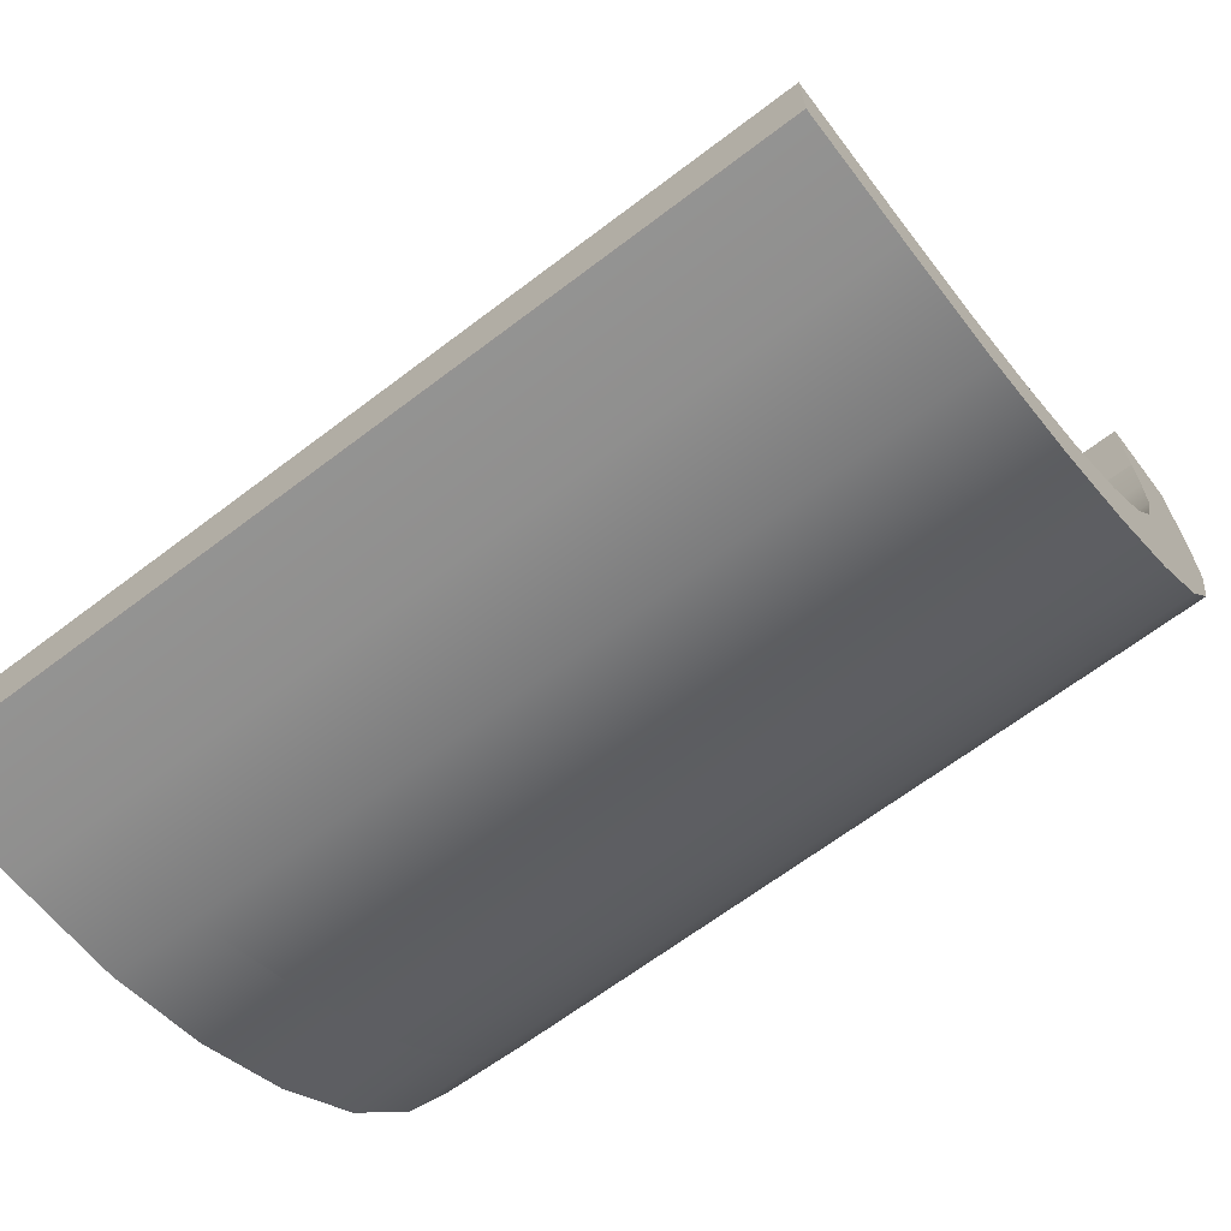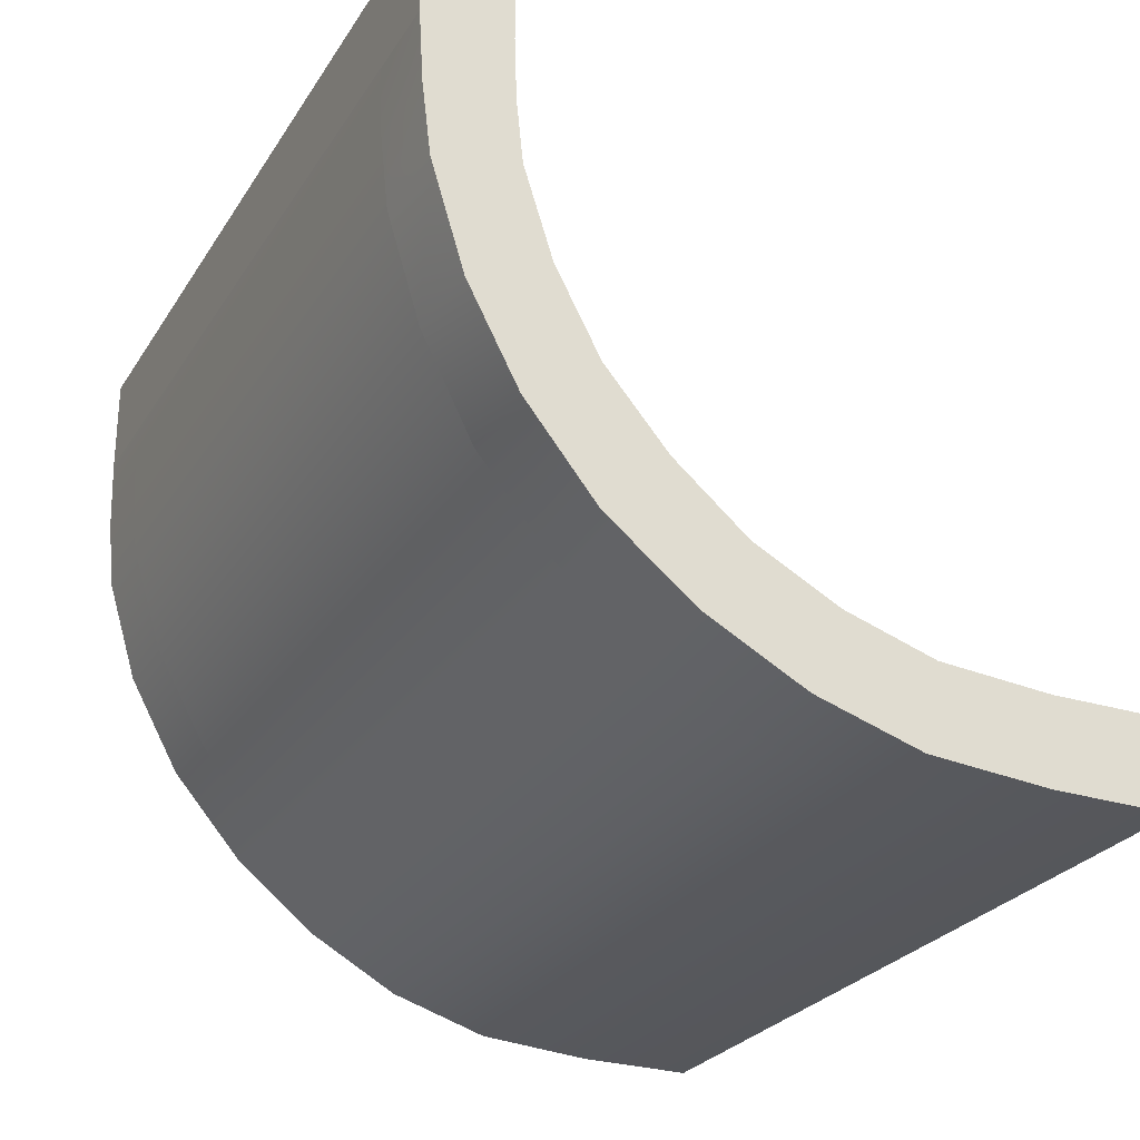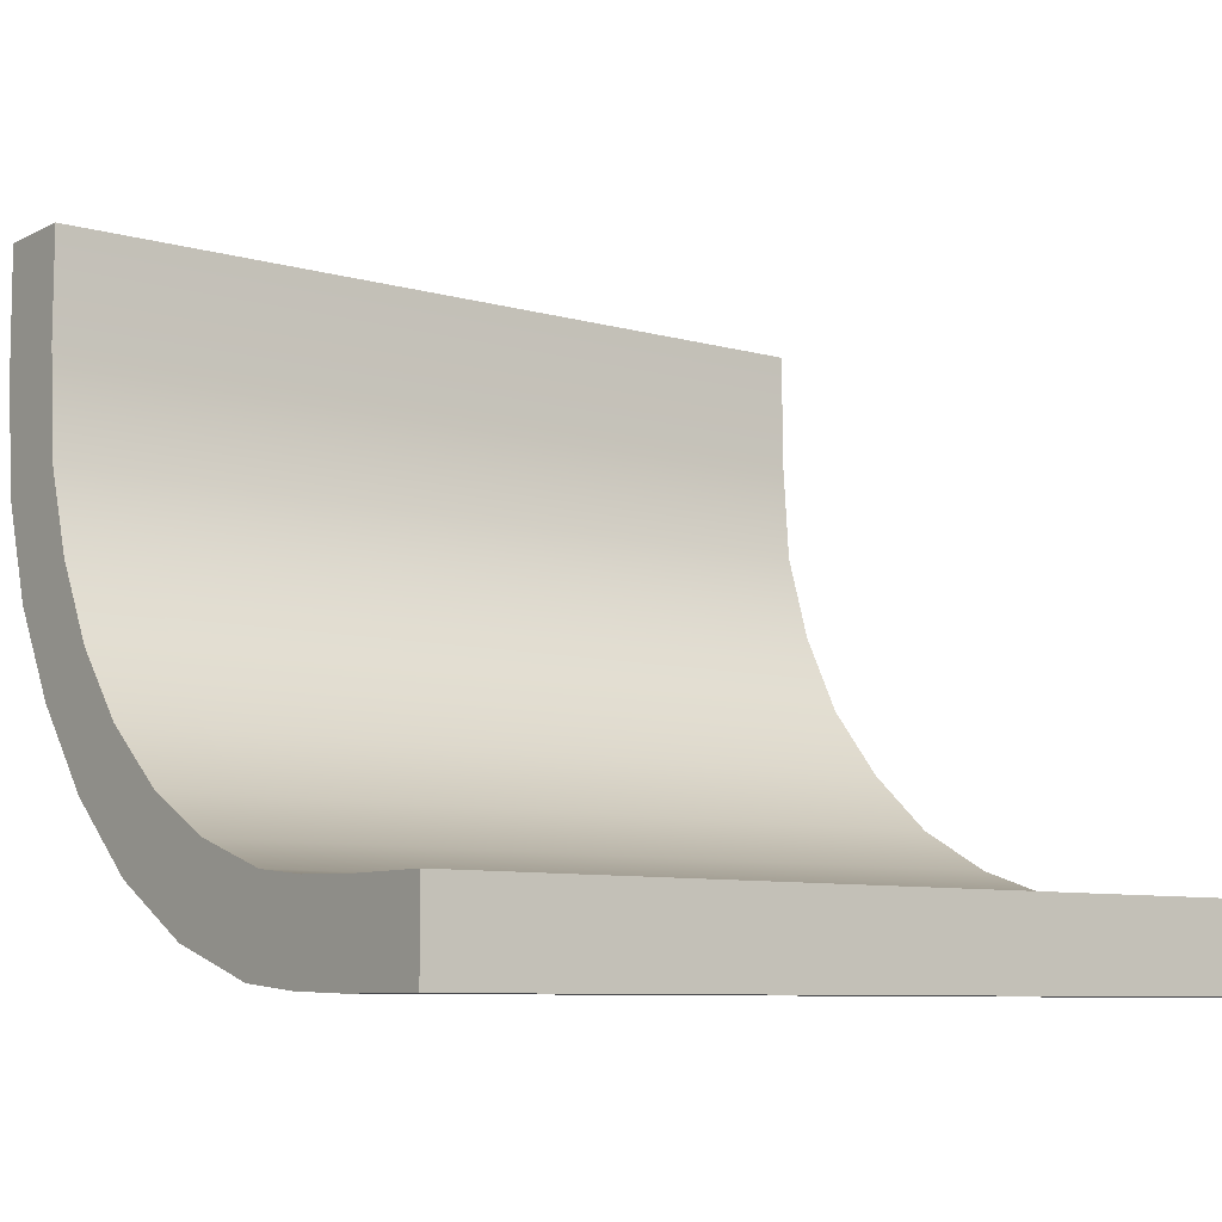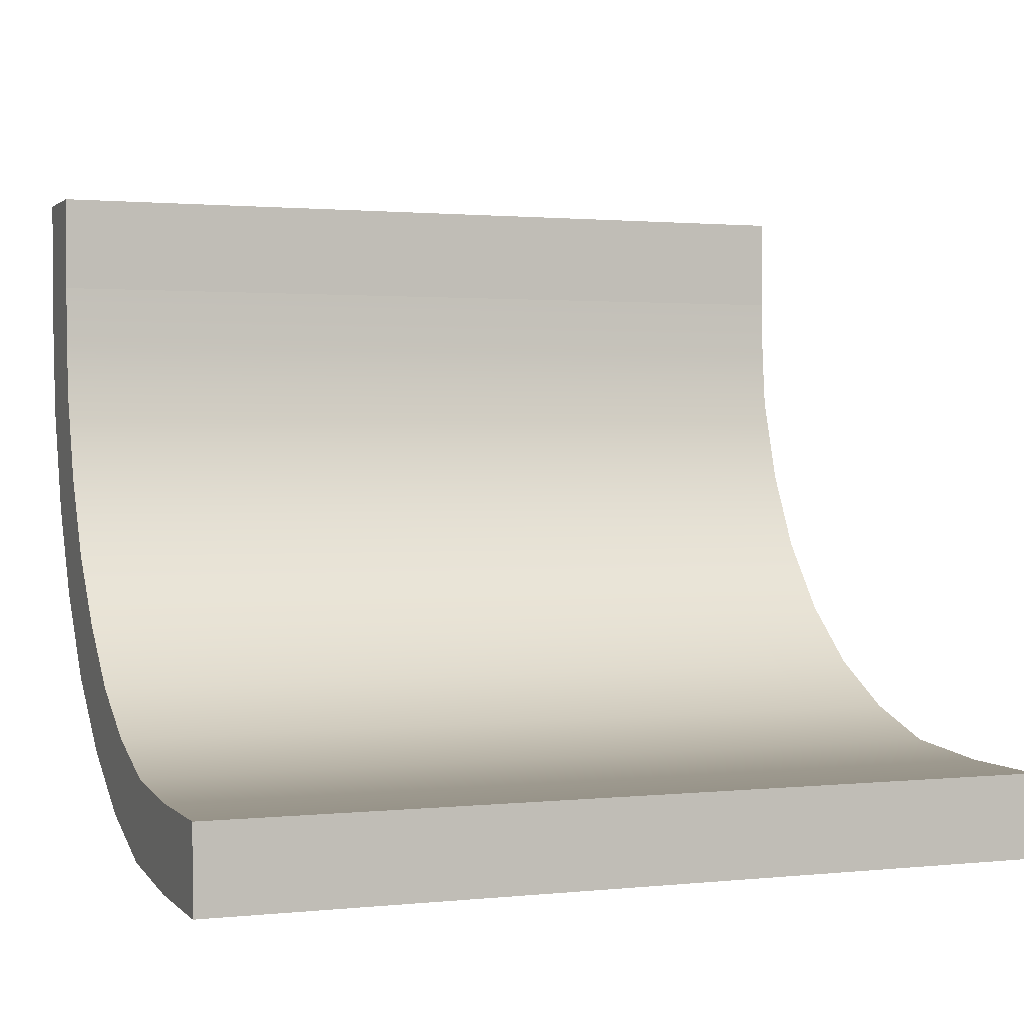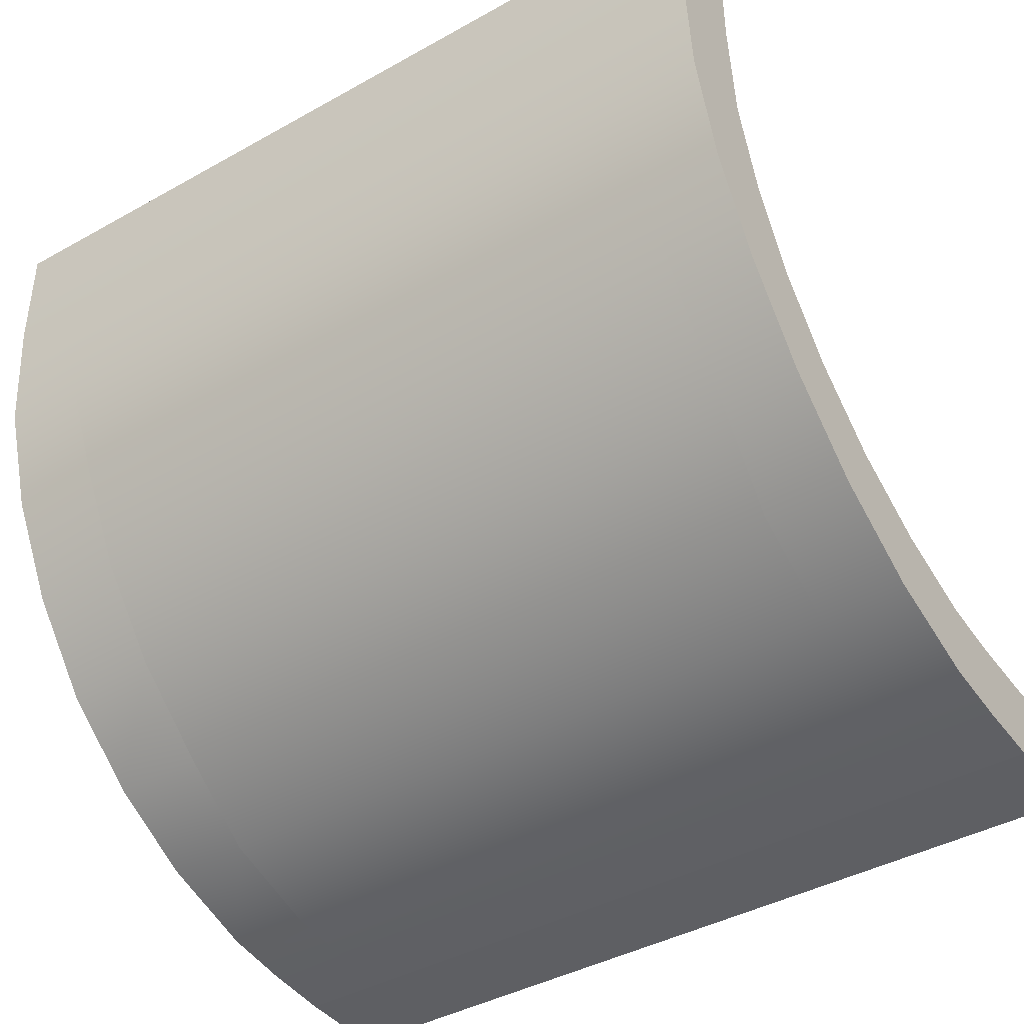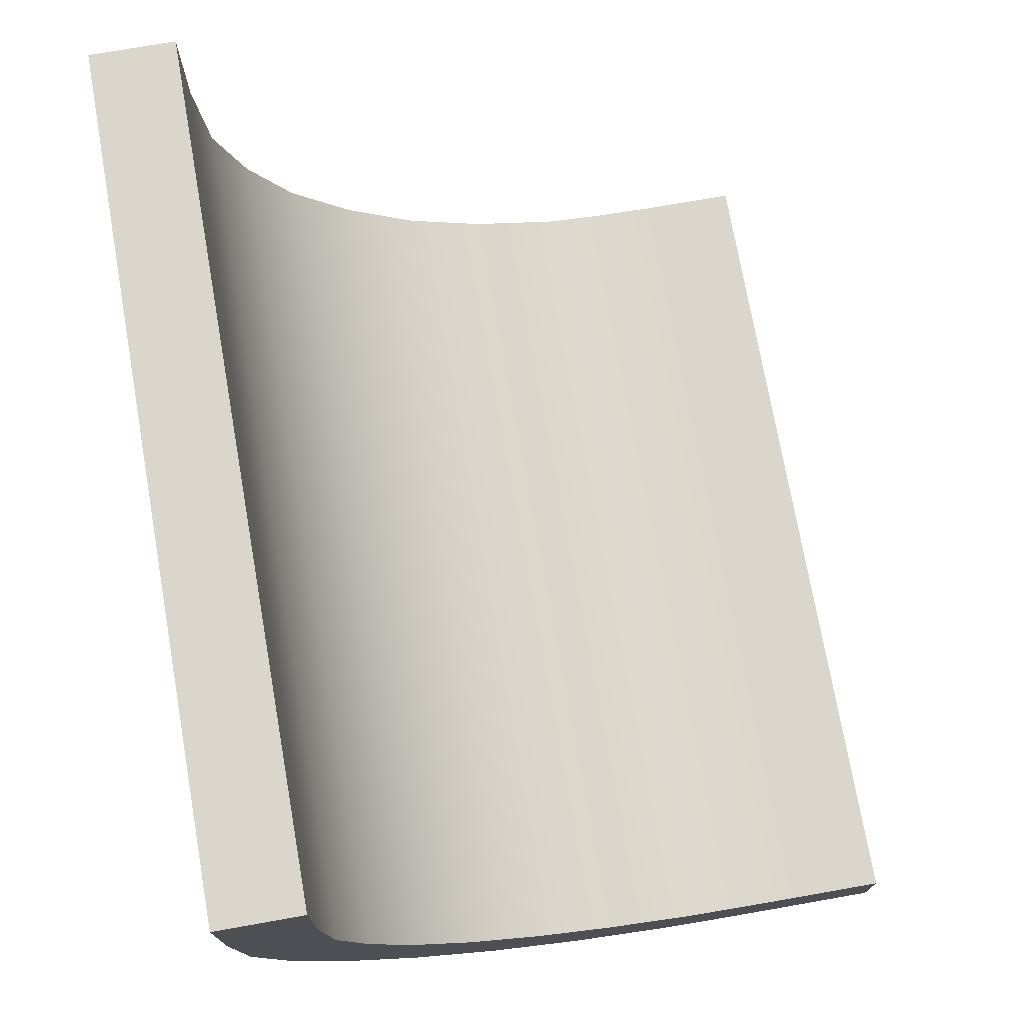
<metadata>
{"format":"obj","ext":"obj","renderer":"f3d","projection":"perspective","resolution":1024,"background":"white","views":[{"elev":-67.1,"azim":37.2,"up":"+Y"},{"elev":-26.6,"azim":-115.7,"up":"+Y"},{"elev":-8.2,"azim":142.6,"up":"+Z"},{"elev":1.5,"azim":-20.9,"up":"+Y"},{"elev":-41.8,"azim":33.9,"up":"+Z"},{"elev":73.7,"azim":80.0,"up":"+Z"}]}
</metadata>
<code>
o Curve Up Segment
g Curve Up Segment
v -10 -3.375 1.475
v -10 -2.075 0.65
v -10 -3 0.275
v -10 -2.4 1.675
v -10 -2.4 1.675
v -11 -2.075 0.65
v -10 -2.075 0.65
v -11 -2.4 1.675
v -11 -3.375 1.475
v -10 -3 0.275
v -10.9 -3 0.275
v -10 -3.375 1.475
v -10 -3 0.275
v -10 -1.575 -0.3
v -10 -2.4 -0.8
v -10 -2.075 0.65
v -10 -2.075 0.65
v -11 -1.575 -0.3
v -10 -1.575 -0.3
v -11 -2.075 0.65
v -10.9 -3 0.275
v -10 -2.4 -0.8
v -10.9 -2.4 -0.8
v -10 -3 0.275
v -10 -2.4 -0.8
v -10 -0.9 -1.125
v -10 -1.6 -1.8
v -10 -1.575 -0.3
v -10 -1.575 -0.3
v -11 -0.9 -1.125
v -10 -0.9 -1.125
v -11 -1.575 -0.3
v -10.9 -2.4 -0.8
v -10 -1.6 -1.8
v -10.9 -1.6 -1.8
v -10 -2.4 -0.8
v -10 -1.6 -1.8
v -10 -0.05 -1.825
v -10 -0.625 -2.65
v -10 -0.9 -1.125
v -10 -0.9 -1.125
v -11 -0.05 -1.825
v -10 -0.05 -1.825
v -11 -0.9 -1.125
v -10.9 -1.6 -1.8
v -10 -0.625 -2.65
v -11 -0.625 -2.65
v -10 -1.6 -1.8
v -10 -0.625 -2.65
v -10 0.9 -2.325
v -10 0.5 -3.275
v -10 -0.05 -1.825
v -10 -0.05 -1.825
v -11 0.9 -2.325
v -10 0.9 -2.325
v -11 -0.05 -1.825
v -11 -0.625 -2.65
v -10 0.5 -3.275
v -11 0.5 -3.275
v -10 -0.625 -2.65
v -10 0.5 -3.275
v -10 1.925 -2.65
v -10 1.725 -3.65
v -10 0.9 -2.325
v -10 0.9 -2.325
v -11 1.925 -2.65
v -10 1.925 -2.65
v -11 0.9 -2.325
v -11 0.5 -3.275
v -10 1.725 -3.65
v -11 1.725 -3.65
v -10 0.5 -3.275
v -19 -2.4 1.675
v -20 -2.075 0.65
v -19 -2.075 0.65
v -20 -2.4 1.675
v -20 -2.4 1.675
v -20 -3 0.275
v -20 -2.075 0.65
v -20 -3.375 1.475
v -20 -3.375 1.475
v -18.9 -3 0.3
v -20 -3 0.275
v -19 -3.375 1.475
v -19 -2.075 0.65
v -20 -1.575 -0.3
v -19 -1.575 -0.3
v -20 -2.075 0.65
v -20 -2.075 0.65
v -20 -2.4 -0.85
v -20 -1.575 -0.3
v -20 -3 0.275
v -20 -3 0.275
v -18.9 -2.4 -0.825
v -20 -2.4 -0.85
v -18.9 -3 0.3
v -19 -1.575 -0.3
v -20 -0.875 -1.125
v -19 -0.875 -1.125
v -20 -1.575 -0.3
v -20 -1.575 -0.3
v -20 -1.6 -1.85
v -20 -0.875 -1.125
v -20 -2.4 -0.85
v -20 -2.4 -0.85
v -18.9 -1.6 -1.8
v -20 -1.6 -1.85
v -18.9 -2.4 -0.825
v -19 -0.875 -1.125
v -20 -0.05 -1.825
v -19 -0.05 -1.825
v -20 -0.875 -1.125
v -20 -0.875 -1.125
v -20 -0.6 -2.65
v -20 -0.05 -1.825
v -20 -1.6 -1.85
v -20 -1.6 -1.85
v -18.9 -0.6 -2.625
v -20 -0.6 -2.65
v -18.9 -1.6 -1.8
v -19 -0.05 -1.825
v -20 0.9 -2.325
v -19 0.9 -2.325
v -20 -0.05 -1.825
v -20 -0.05 -1.825
v -20 0.5 -3.225
v -20 0.9 -2.325
v -20 -0.6 -2.65
v -20 -0.6 -2.65
v -19 0.5 -3.25
v -20 0.5 -3.225
v -18.9 -0.6 -2.625
v -19 0.9 -2.325
v -20 1.925 -2.65
v -19 1.925 -2.65
v -20 0.9 -2.325
v -20 0.9 -2.325
v -20 1.725 -3.6
v -20 1.925 -2.65
v -20 0.5 -3.225
v -20 0.5 -3.225
v -19 1.725 -3.625
v -20 1.725 -3.6
v -19 0.5 -3.25
v -11 -2.4 1.675
v -19 -2.075 0.65
v -11 -2.075 0.65
v -19 -2.4 1.675
v -11 -2.075 0.65
v -19 -1.575 -0.3
v -11 -1.575 -0.3
v -19 -2.075 0.65
v -11 -1.575 -0.3
v -19 -0.875 -1.125
v -11 -0.9 -1.125
v -19 -1.575 -0.3
v -11 -0.9 -1.125
v -19 -0.05 -1.825
v -11 -0.05 -1.825
v -19 -0.875 -1.125
v -11 -0.05 -1.825
v -19 0.9 -2.325
v -11 0.9 -2.325
v -19 -0.05 -1.825
v -11 0.9 -2.325
v -19 1.925 -2.65
v -11 1.925 -2.65
v -19 0.9 -2.325
v -19 -3.375 1.475
v -10.9 -3 0.275
v -18.9 -3 0.3
v -11 -3.375 1.475
v -18.9 -3 0.3
v -10.9 -2.4 -0.8
v -18.9 -2.4 -0.825
v -10.9 -3 0.275
v -18.9 -2.4 -0.825
v -10.9 -1.6 -1.8
v -18.9 -1.6 -1.8
v -10.9 -2.4 -0.8
v -18.9 -1.6 -1.8
v -11 -0.625 -2.65
v -18.9 -0.6 -2.625
v -10.9 -1.6 -1.8
v -18.9 -0.6 -2.625
v -11 0.5 -3.275
v -19 0.5 -3.25
v -11 -0.625 -2.65
v -19 0.5 -3.25
v -11 1.725 -3.65
v -19 1.725 -3.625
v -11 0.5 -3.275
v -11 4.5 -2.75
v -10 4.5 -2.75
v -11 4.5 -3.75
v -10 4.5 -3.75
v -20 4.5 -2.75
v -19 4.5 -2.75
v -20 4.5 -3.75
v -19 4.5 -3.75
v -19 4.5 -3.75
v -19 4.5 -2.75
v -11 4.5 -3.75
v -11 4.5 -2.75
v -19 3.359 -2.75
v -20 3.359 -2.75
v -19 4.5 -2.75
v -20 4.5 -2.75
v -20 3.359 -2.75
v -20 3.359 -3.75
v -20 4.5 -2.75
v -20 4.5 -3.75
v -20 3.359 -3.75
v -19 3.359 -3.75
v -20 4.5 -3.75
v -19 4.5 -3.75
v -19 3.359 -3.75
v -11 3.359 -3.75
v -19 4.5 -3.75
v -11 4.5 -3.75
v -11 3.359 -3.75
v -10 3.359 -3.75
v -11 4.5 -3.75
v -10 4.5 -3.75
v -11 3.359 -2.75
v -19 3.359 -2.75
v -11 4.5 -2.75
v -19 4.5 -2.75
v -10 3.359 -2.75
v -11 3.359 -2.75
v -10 4.5 -2.75
v -11 4.5 -2.75
v -10 3.359 -3.75
v -10 3.359 -2.75
v -10 4.5 -3.75
v -10 4.5 -2.75
v -19 -2.5 4.25
v -20 -2.5 4.25
v -19 -3.5 4.25
v -20 -3.5 4.25
v -10 -2.5 4.25
v -11 -2.5 4.25
v -10 -3.5 4.25
v -11 -3.5 4.25
v -19 -2.5 4.25
v -19 -3.5 4.25
v -11 -2.5 4.25
v -11 -3.5 4.25
v -10 -2.4 1.675
v -10 -3.375 1.475
v -10 -3.488 2.862
v -10 -2.501 2.963
v -10 -3.488 2.862
v -10 -3.5 4.25
v -10 -2.5 4.25
v -10 -2.501 2.963
v -11 -2.4 1.675
v -10 -2.4 1.675
v -10 -2.501 2.963
v -11 -2.501 2.963
v -10 -2.501 2.963
v -10 -2.5 4.25
v -11 -2.5 4.25
v -11 -2.501 2.963
v -10 -3.375 1.475
v -11 -3.375 1.475
v -11 -3.488 2.862
v -10 -3.488 2.862
v -11 -3.488 2.862
v -11 -3.5 4.25
v -10 -3.5 4.25
v -10 -3.488 2.862
v -20 -2.4 1.675
v -19 -2.4 1.675
v -19 -2.501 2.963
v -20 -2.501 2.963
v -19 -2.501 2.963
v -19 -2.5 4.25
v -20 -2.5 4.25
v -20 -2.501 2.963
v -20 -3.375 1.475
v -20 -2.4 1.675
v -20 -2.501 2.963
v -20 -3.488 2.862
v -20 -2.501 2.963
v -20 -2.5 4.25
v -20 -3.5 4.25
v -20 -3.488 2.862
v -19 -3.375 1.475
v -20 -3.375 1.475
v -20 -3.488 2.862
v -19 -3.488 2.862
v -20 -3.488 2.862
v -20 -3.5 4.25
v -19 -3.5 4.25
v -19 -3.488 2.862
v -19 -2.4 1.675
v -11 -2.4 1.675
v -11 -2.501 2.963
v -19 -2.501 2.963
v -11 -2.501 2.963
v -11 -2.5 4.25
v -19 -2.5 4.25
v -19 -2.501 2.963
v -11 -3.375 1.475
v -19 -3.375 1.475
v -19 -3.488 2.862
v -11 -3.488 2.862
v -19 -3.488 2.862
v -19 -3.5 4.25
v -11 -3.5 4.25
v -11 -3.488 2.862
v -10 3.359 -2.75
v -10 3.359 -3.75
v -10 2.544 -3.725
v -10 2.644 -2.725
v -10 2.544 -3.725
v -10 1.725 -3.65
v -10 1.925 -2.65
v -10 2.644 -2.725
v -11 3.359 -2.75
v -10 3.359 -2.75
v -10 2.644 -2.725
v -11 2.644 -2.725
v -10 2.644 -2.725
v -10 1.925 -2.65
v -11 1.925 -2.65
v -11 2.644 -2.725
v -10 3.359 -3.75
v -11 3.359 -3.75
v -11 2.544 -3.725
v -10 2.544 -3.725
v -11 2.544 -3.725
v -11 1.725 -3.65
v -10 1.725 -3.65
v -10 2.544 -3.725
v -20 3.359 -2.75
v -19 3.359 -2.75
v -19 2.644 -2.725
v -20 2.644 -2.725
v -19 2.644 -2.725
v -19 1.925 -2.65
v -20 1.925 -2.65
v -20 2.644 -2.725
v -20 3.359 -3.75
v -20 3.359 -2.75
v -20 2.644 -2.725
v -20 2.544 -3.7
v -20 2.644 -2.725
v -20 1.925 -2.65
v -20 1.725 -3.6
v -20 2.544 -3.7
v -19 3.359 -3.75
v -20 3.359 -3.75
v -20 2.544 -3.7
v -19 2.544 -3.713
v -20 2.544 -3.7
v -20 1.725 -3.6
v -19 1.725 -3.625
v -19 2.544 -3.713
v -19 3.359 -2.75
v -11 3.359 -2.75
v -11 2.644 -2.725
v -19 2.644 -2.725
v -11 2.644 -2.725
v -11 1.925 -2.65
v -19 1.925 -2.65
v -19 2.644 -2.725
v -11 3.359 -3.75
v -19 3.359 -3.75
v -19 2.544 -3.713
v -11 2.544 -3.725
v -19 2.544 -3.713
v -19 1.725 -3.625
v -11 1.725 -3.65
v -11 2.544 -3.725
g Curve Up Segment_0
f 4 1 3 2
f 8 5 7 6
f 12 9 11 10
f 16 13 15 14
f 20 17 19 18
f 24 21 23 22
f 28 25 27 26
f 32 29 31 30
f 36 33 35 34
f 40 37 39 38
f 44 41 43 42
f 48 45 47 46
f 52 49 51 50
f 56 53 55 54
f 60 57 59 58
f 64 61 63 62
f 68 65 67 66
f 72 69 71 70
f 76 73 75 74
f 80 77 79 78
f 84 81 83 82
f 88 85 87 86
f 92 89 91 90
f 96 93 95 94
f 100 97 99 98
f 104 101 103 102
f 108 105 107 106
f 112 109 111 110
f 116 113 115 114
f 120 117 119 118
f 124 121 123 122
f 128 125 127 126
f 132 129 131 130
f 136 133 135 134
f 140 137 139 138
f 144 141 143 142
f 196 195 193 194
f 200 199 197 198
f 207 208 206 205
f 211 212 210 209
f 215 216 214 213
f 223 224 222 221
f 231 232 230 229
f 235 236 234 233
f 240 239 237 238
f 244 243 241 242
f 252 251 250 249
f 255 254 253 256
f 260 259 258 257
f 263 262 261 264
f 266 265 268 267
f 272 271 270 269
f 276 275 274 273
f 279 278 277 280
f 282 281 284 283
f 288 287 286 285
f 290 289 292 291
f 296 295 294 293
f 316 315 314 313
f 319 318 317 320
f 322 321 324 323
f 325 328 327 326
f 331 330 329 332
f 334 333 336 335
f 338 337 340 339
f 341 344 343 342
f 345 348 347 346
f 349 352 351 350
f 353 356 355 354
f 360 359 358 357
g Curve Up Segment_1
f 148 145 147 146
f 152 149 151 150
f 156 153 155 154
f 160 157 159 158
f 164 161 163 162
f 168 165 167 166
f 227 228 226 225
f 300 299 298 297
f 303 302 301 304
f 362 361 364 363
f 365 368 367 366
g Curve Up Segment_2
f 172 169 171 170
f 176 173 175 174
f 180 177 179 178
f 184 181 183 182
f 188 185 187 186
f 192 189 191 190
f 204 203 201 202
f 219 220 218 217
f 248 247 245 246
f 305 308 307 306
f 312 311 310 309
f 369 372 371 370
f 376 375 374 373

</code>
